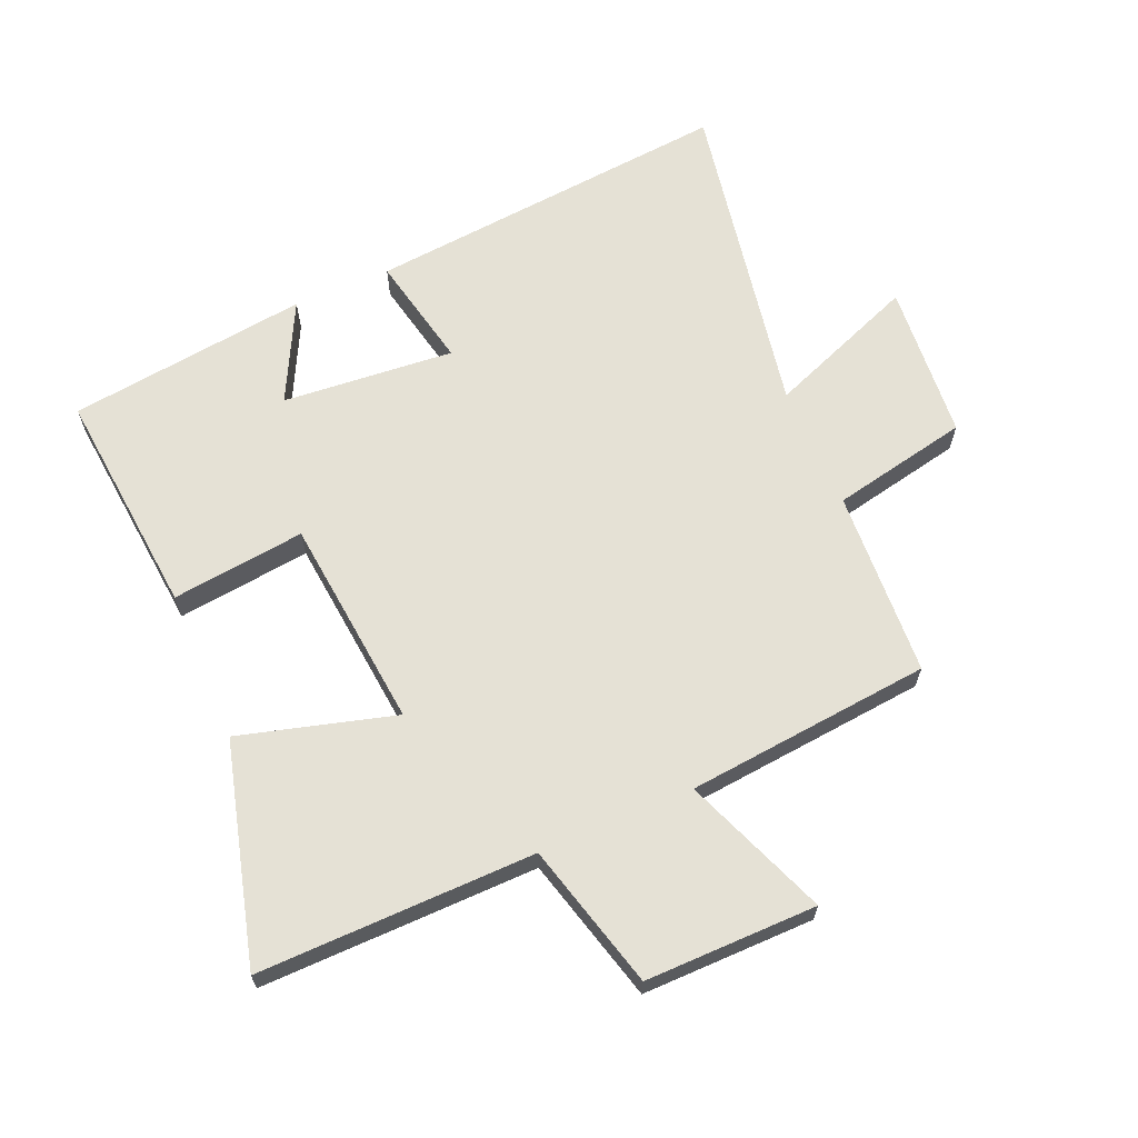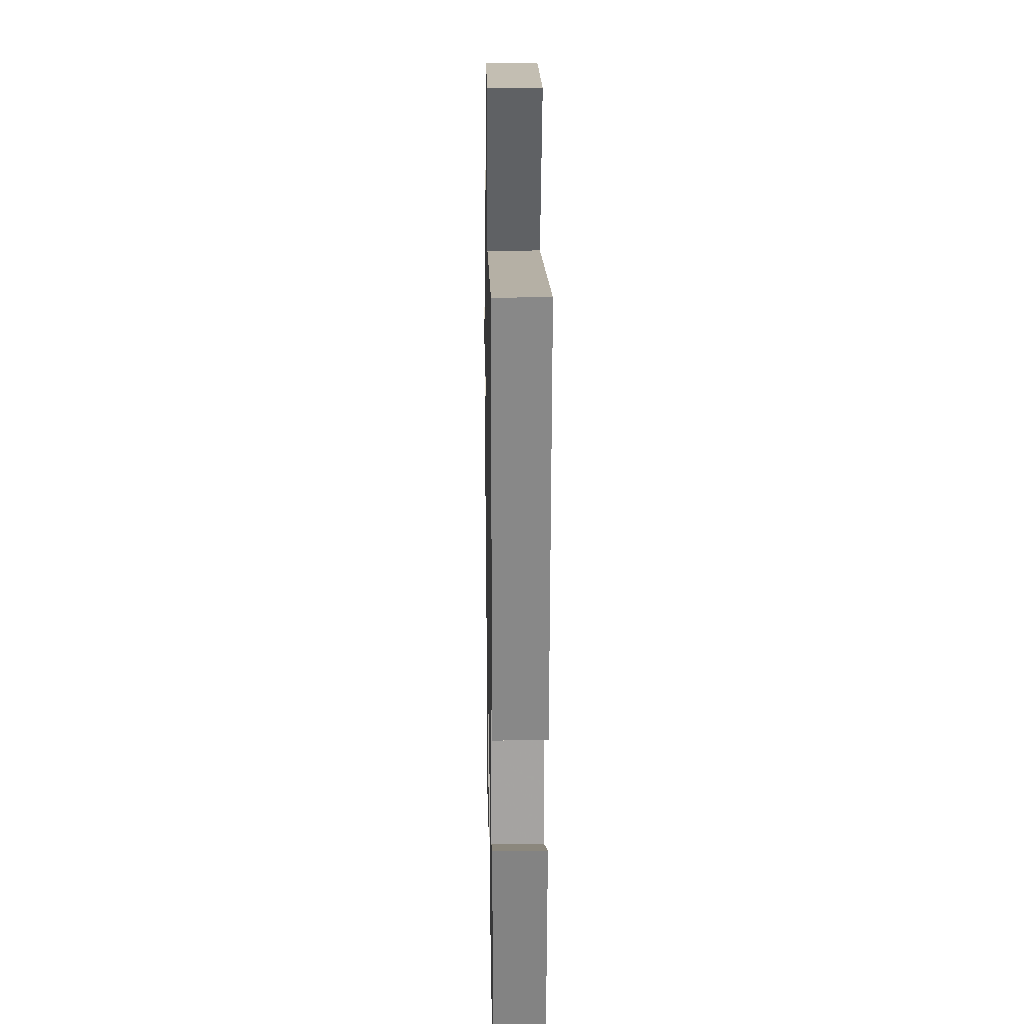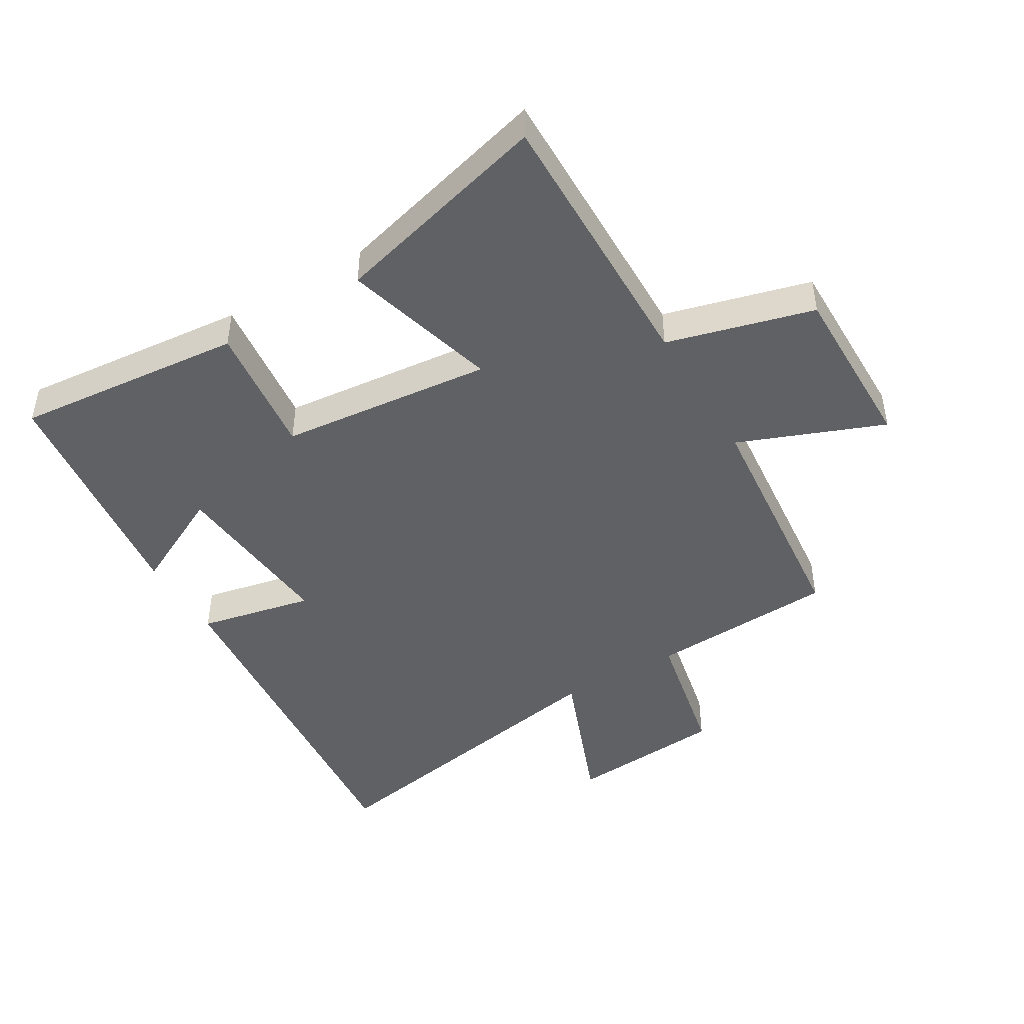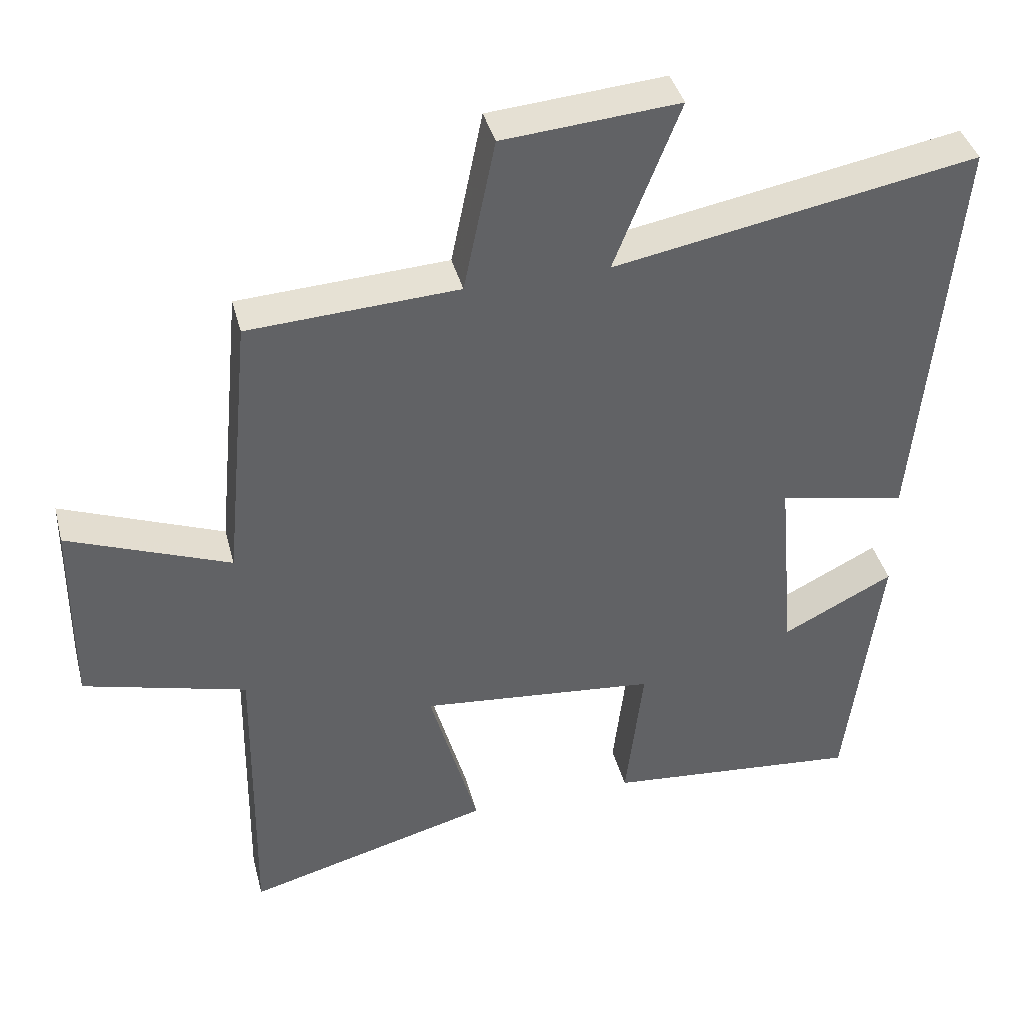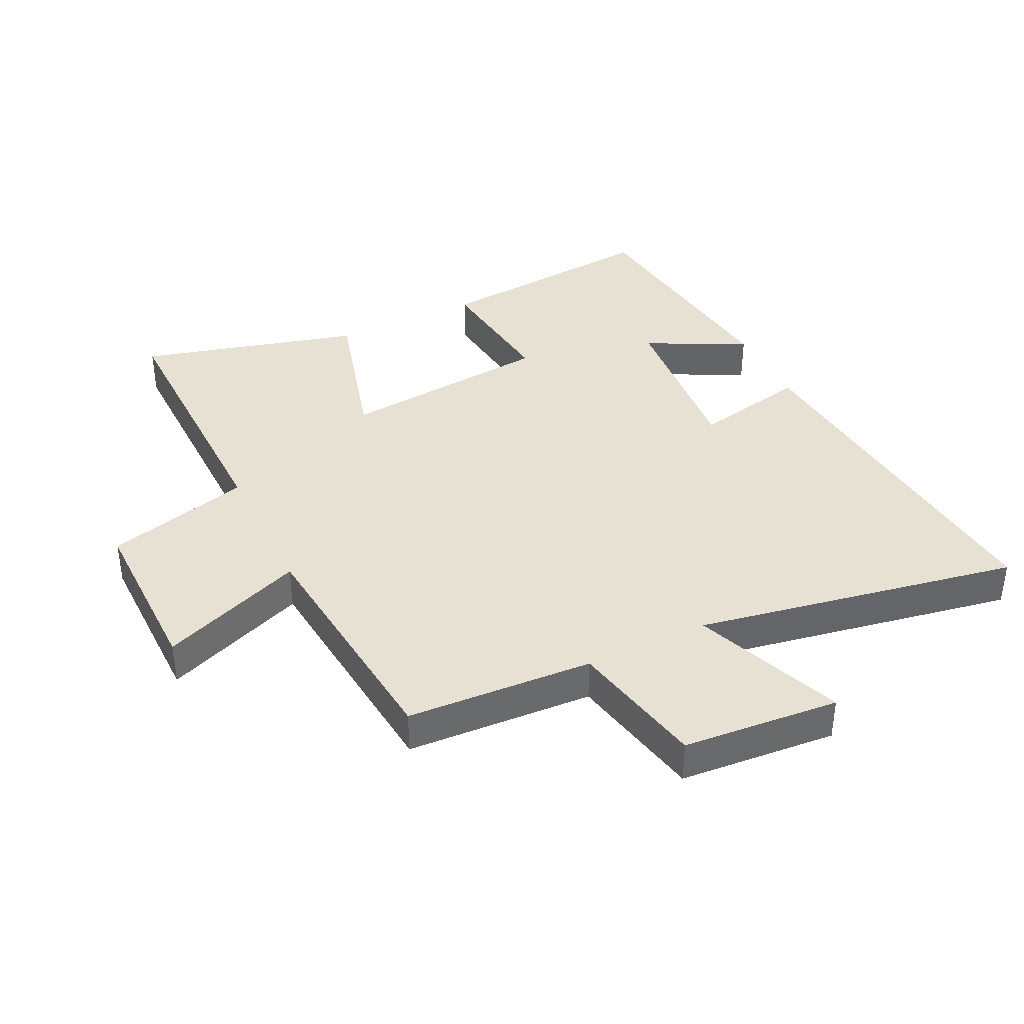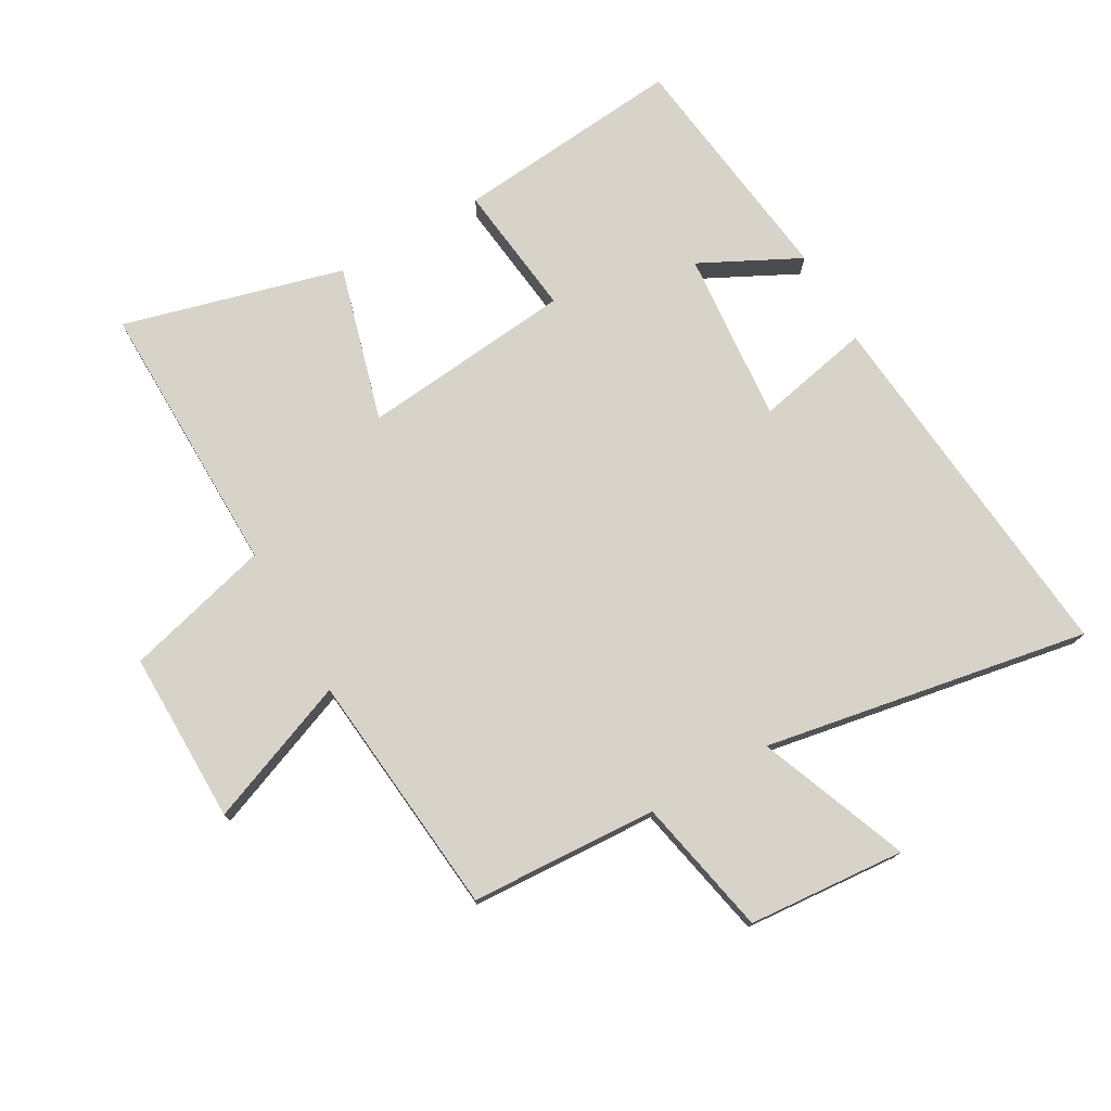
<metadata>
{"format":"obj","ext":"obj","renderer":"f3d","projection":"perspective","resolution":1024,"background":"white","views":[{"elev":65.0,"azim":-113.3,"up":"+Y"},{"elev":22.0,"azim":89.0,"up":"+Z"},{"elev":-45.7,"azim":-149.3,"up":"+Y"},{"elev":39.9,"azim":-14.3,"up":"+Z"},{"elev":38.7,"azim":-25.9,"up":"+Y"},{"elev":75.9,"azim":-29.7,"up":"+Y"}]}
</metadata>
<code>
v -0.462 0.07 0.484
v -0.164 0.07 0.5
v -0.119 0.07 0.719
v 0.131 0.07 0.739
v 0.038 0.07 0.5
v 0.554 0.07 0.593
v 0.5 0.07 0.006
v 0.318 0.07 0.044
v 0.342 0.07 -0.23
v 0.5 0.07 -0.15
v 0.452 0.07 -0.534
v 0.088 0.07 -0.5
v 0.113 0.07 -0.287
v -0.225 0.07 -0.253
v -0.156 0.07 -0.5
v -0.506 0.07 -0.594
v -0.5 0.07 -0.153
v -0.732 0.07 -0.091
v -0.73 0.07 0.183
v -0.5 0.07 0.093
v -0.462 0 0.484
v -0.164 0 0.5
v -0.119 0 0.719
v 0.131 0 0.739
v 0.038 0 0.5
v 0.554 0 0.593
v 0.5 0 0.006
v 0.318 0 0.044
v 0.342 0 -0.23
v 0.5 0 -0.15
v 0.452 0 -0.534
v 0.088 0 -0.5
v 0.113 0 -0.287
v -0.225 0 -0.253
v -0.156 0 -0.5
v -0.506 0 -0.594
v -0.5 0 -0.153
v -0.732 0 -0.091
v -0.73 0 0.183
v -0.5 0 0.093
f 17 18 19 20
f 17 20 1 2
f 14 15 16 17
f 13 14 17 2
f 11 12 13
f 9 10 11
f 13 2 3
f 11 13 3
f 9 11 3
f 5 6 7 8
f 5 8 9 3
f 3 4 5
f 40 39 38 37
f 22 21 40 37
f 37 36 35 34
f 22 37 34 33
f 33 32 31
f 31 30 29
f 23 22 33
f 23 33 31
f 23 31 29
f 28 27 26 25
f 23 29 28 25
f 25 24 23
f 1 21 22 2
f 2 22 23 3
f 3 23 24 4
f 4 24 25 5
f 5 25 26 6
f 6 26 27 7
f 7 27 28 8
f 8 28 29 9
f 9 29 30 10
f 10 30 31 11
f 11 31 32 12
f 12 32 33 13
f 13 33 34 14
f 14 34 35 15
f 15 35 36 16
f 16 36 37 17
f 17 37 38 18
f 18 38 39 19
f 19 39 40 20
f 20 40 21 1

</code>
